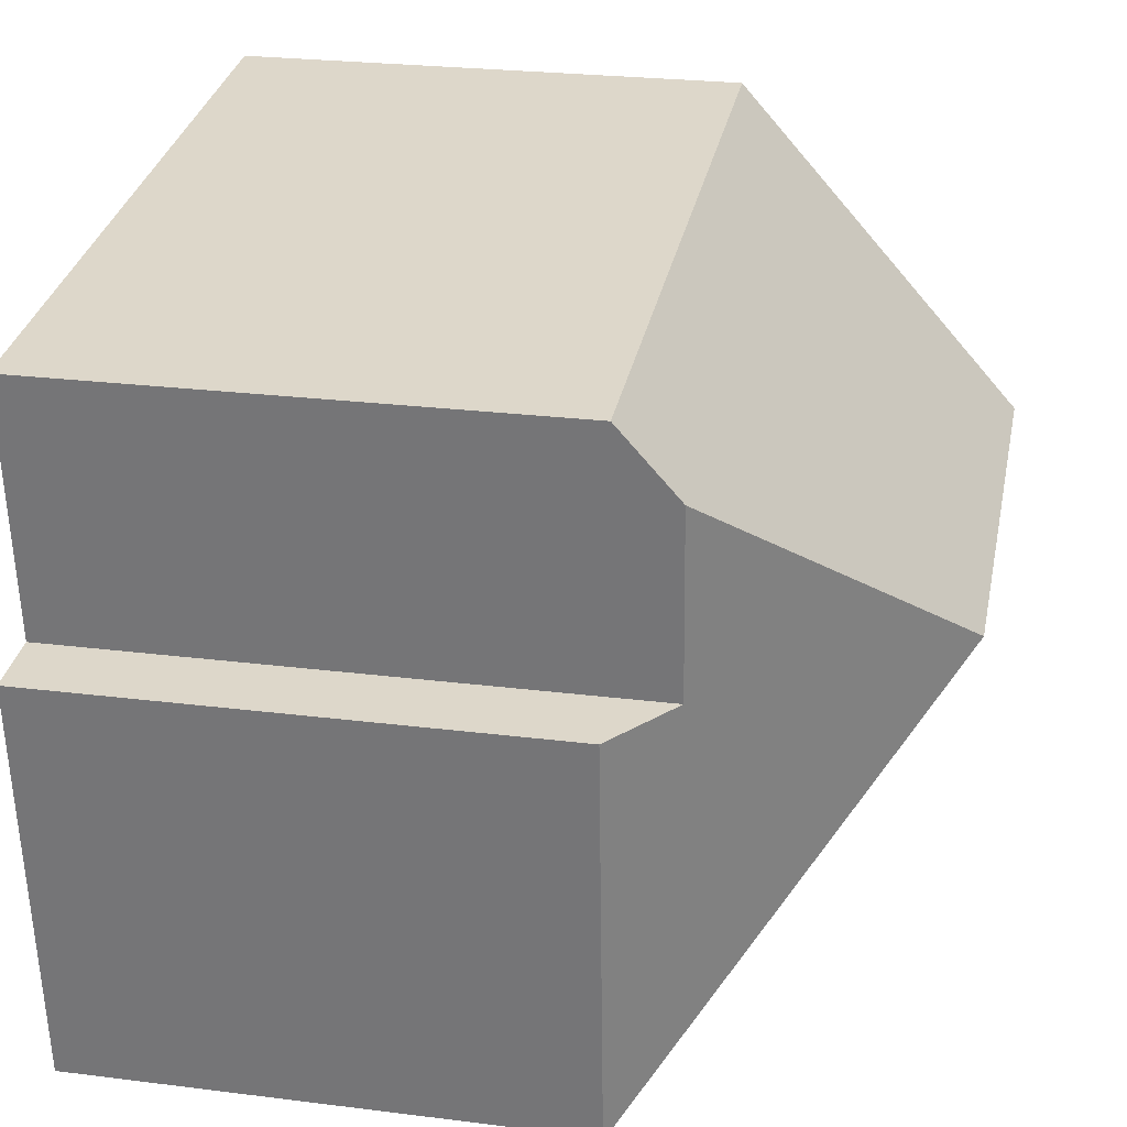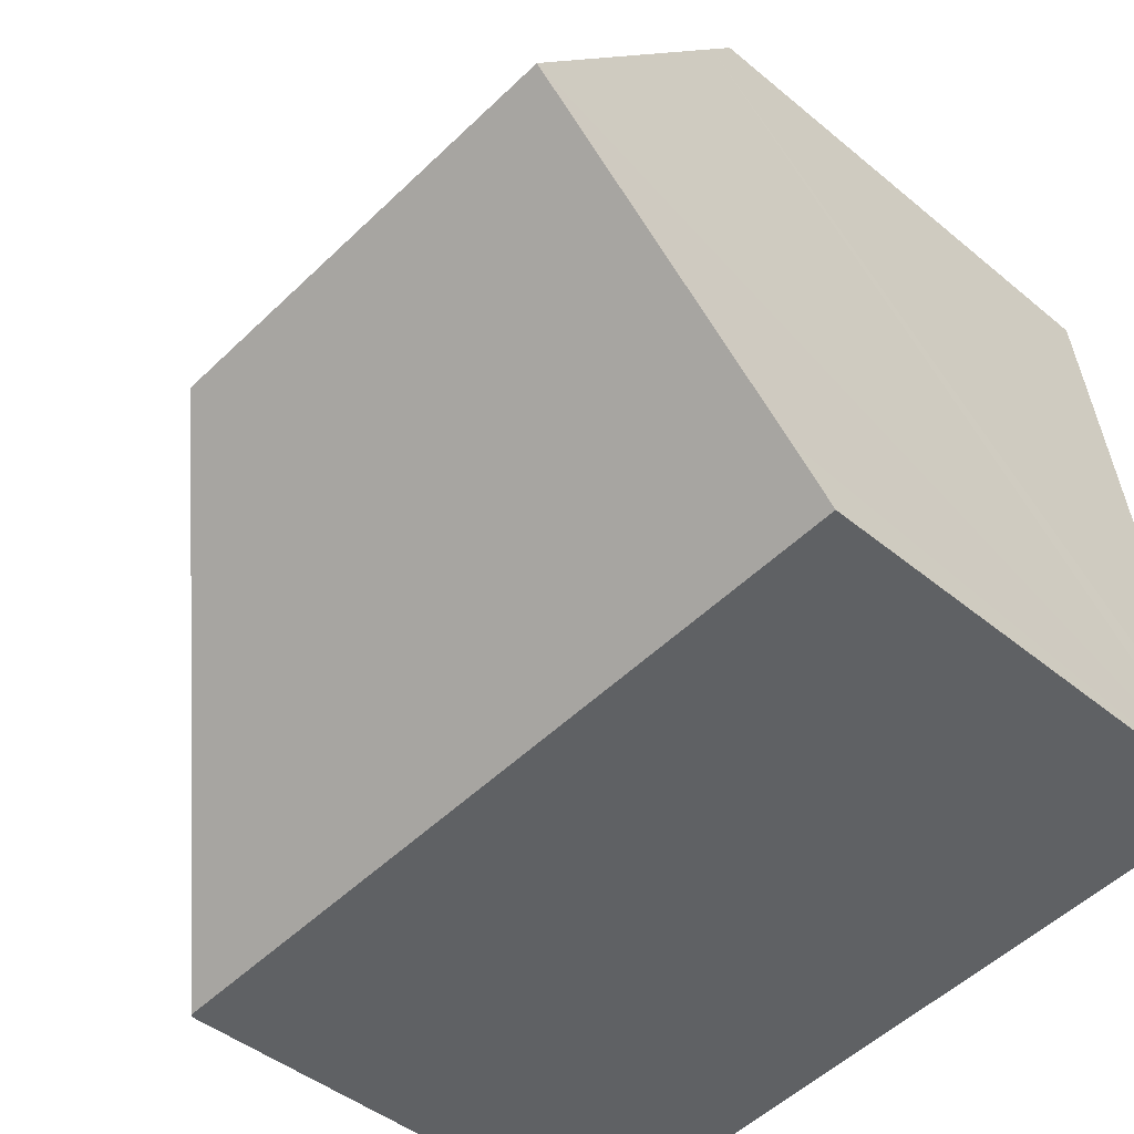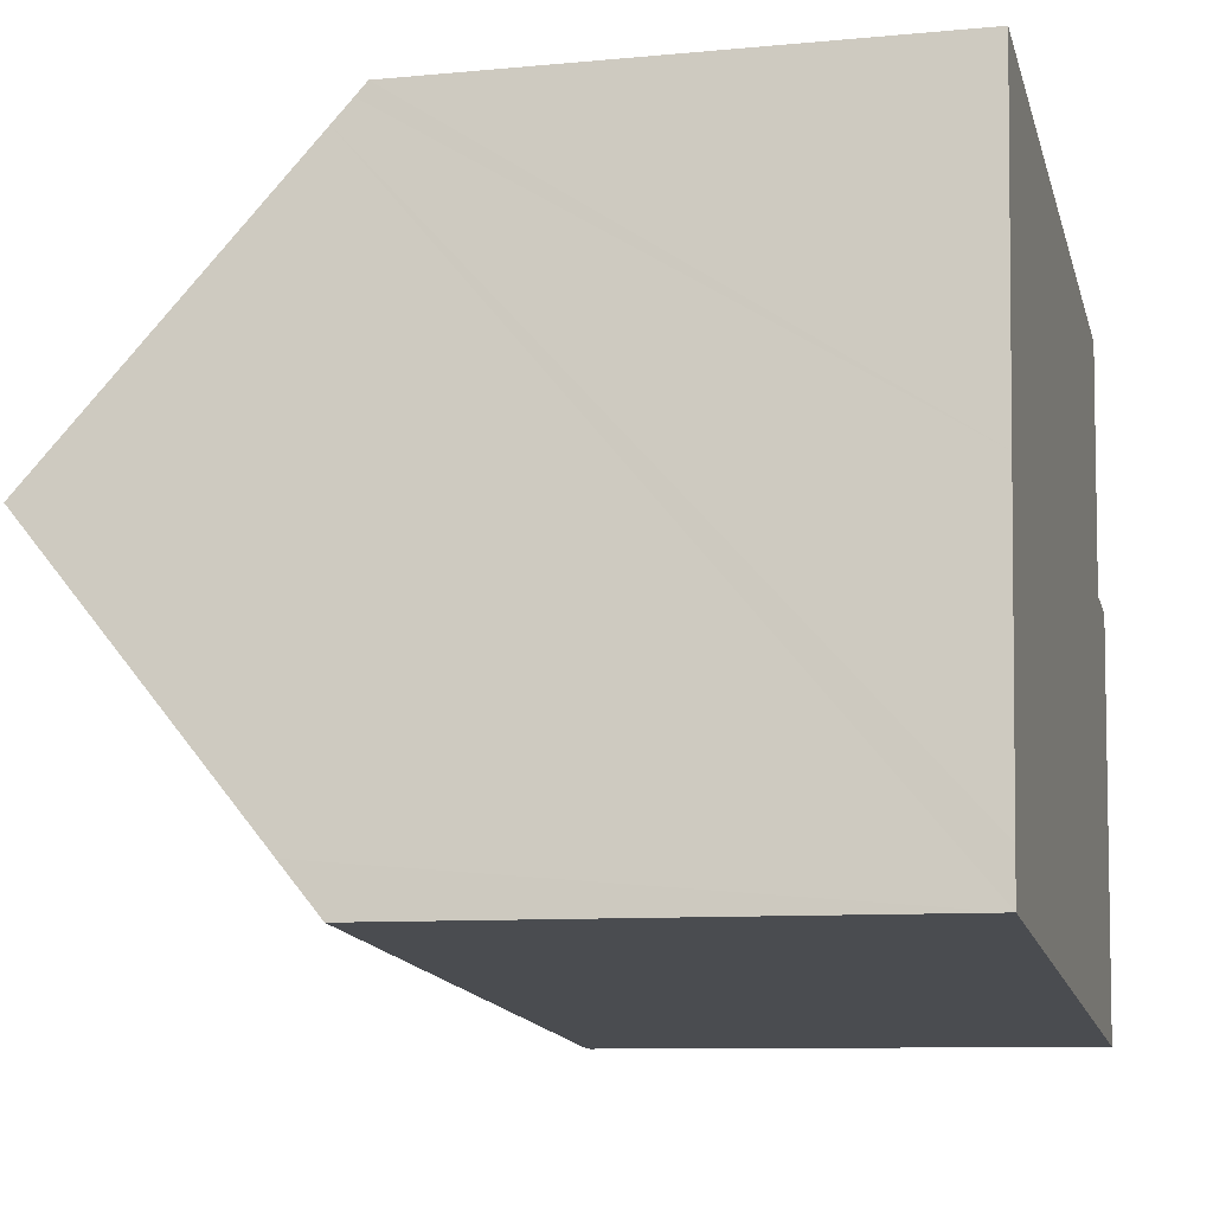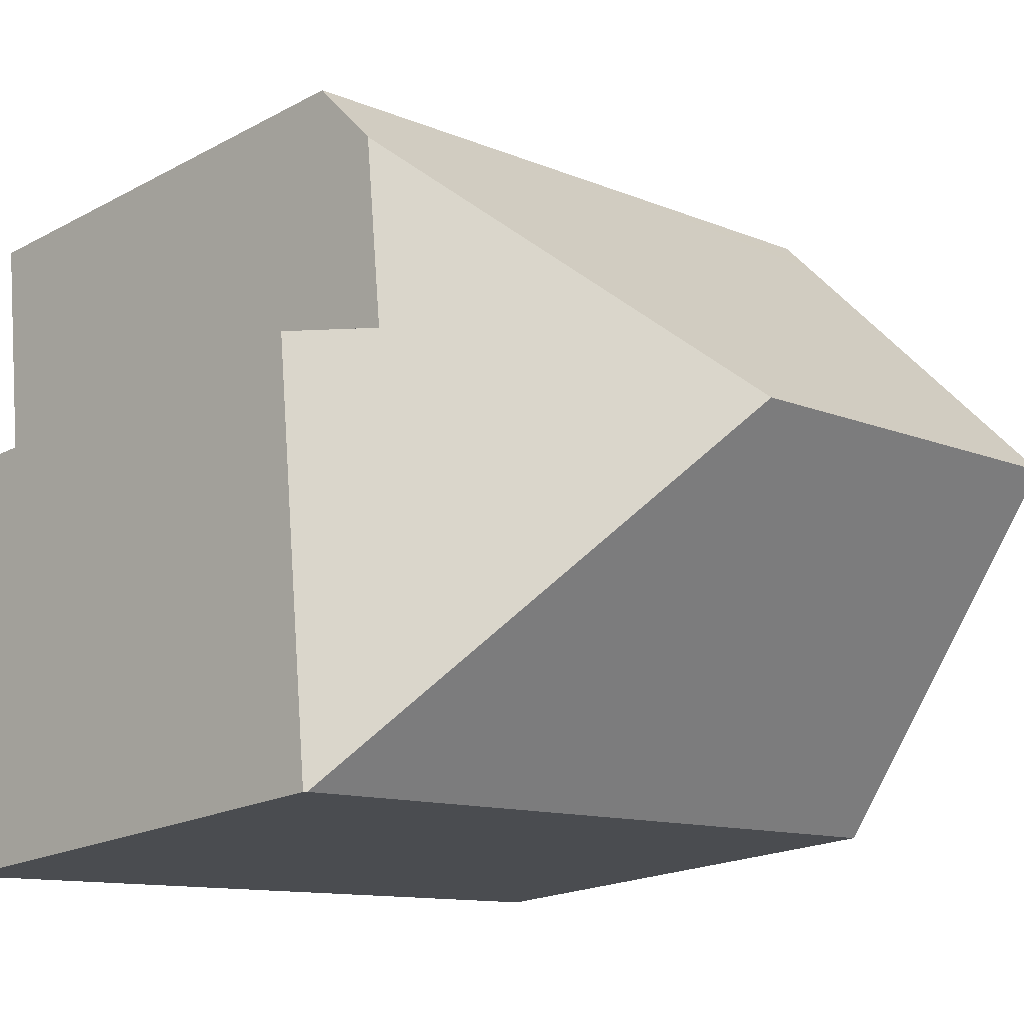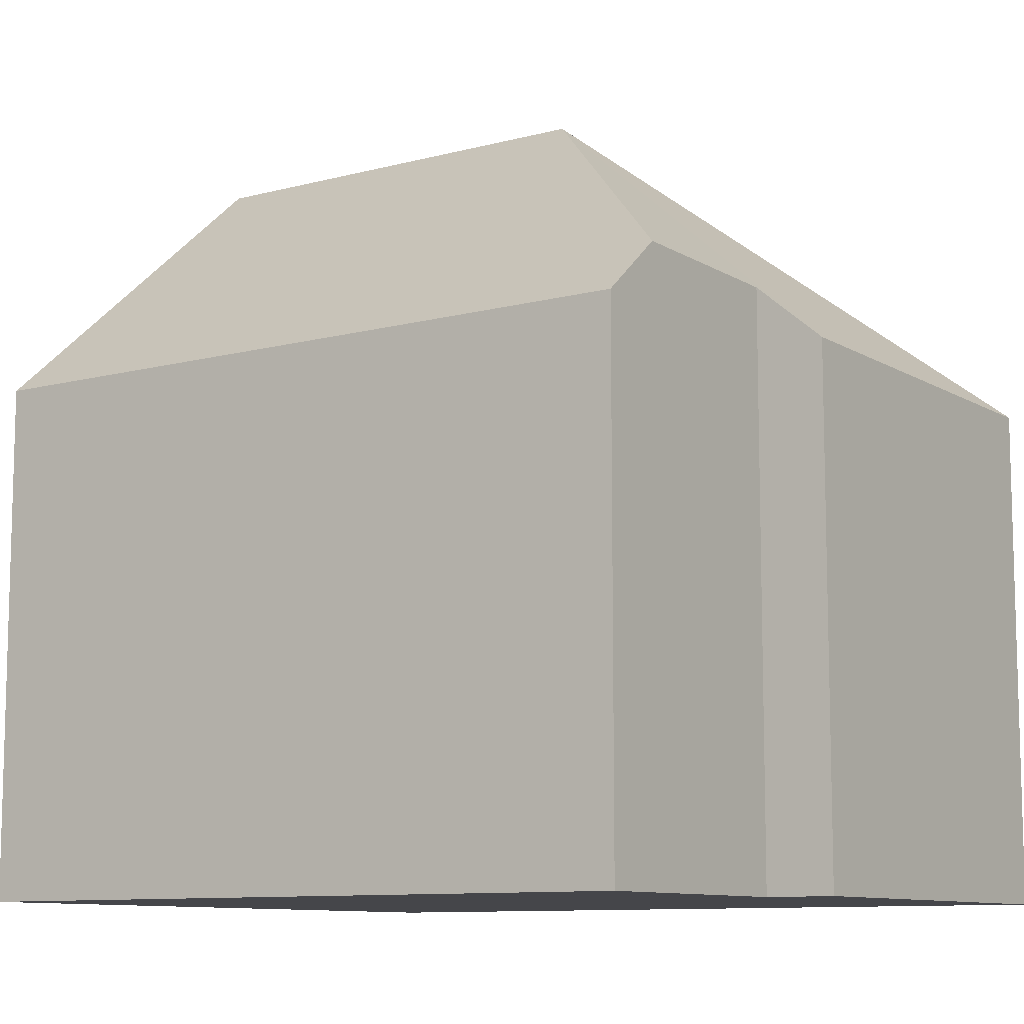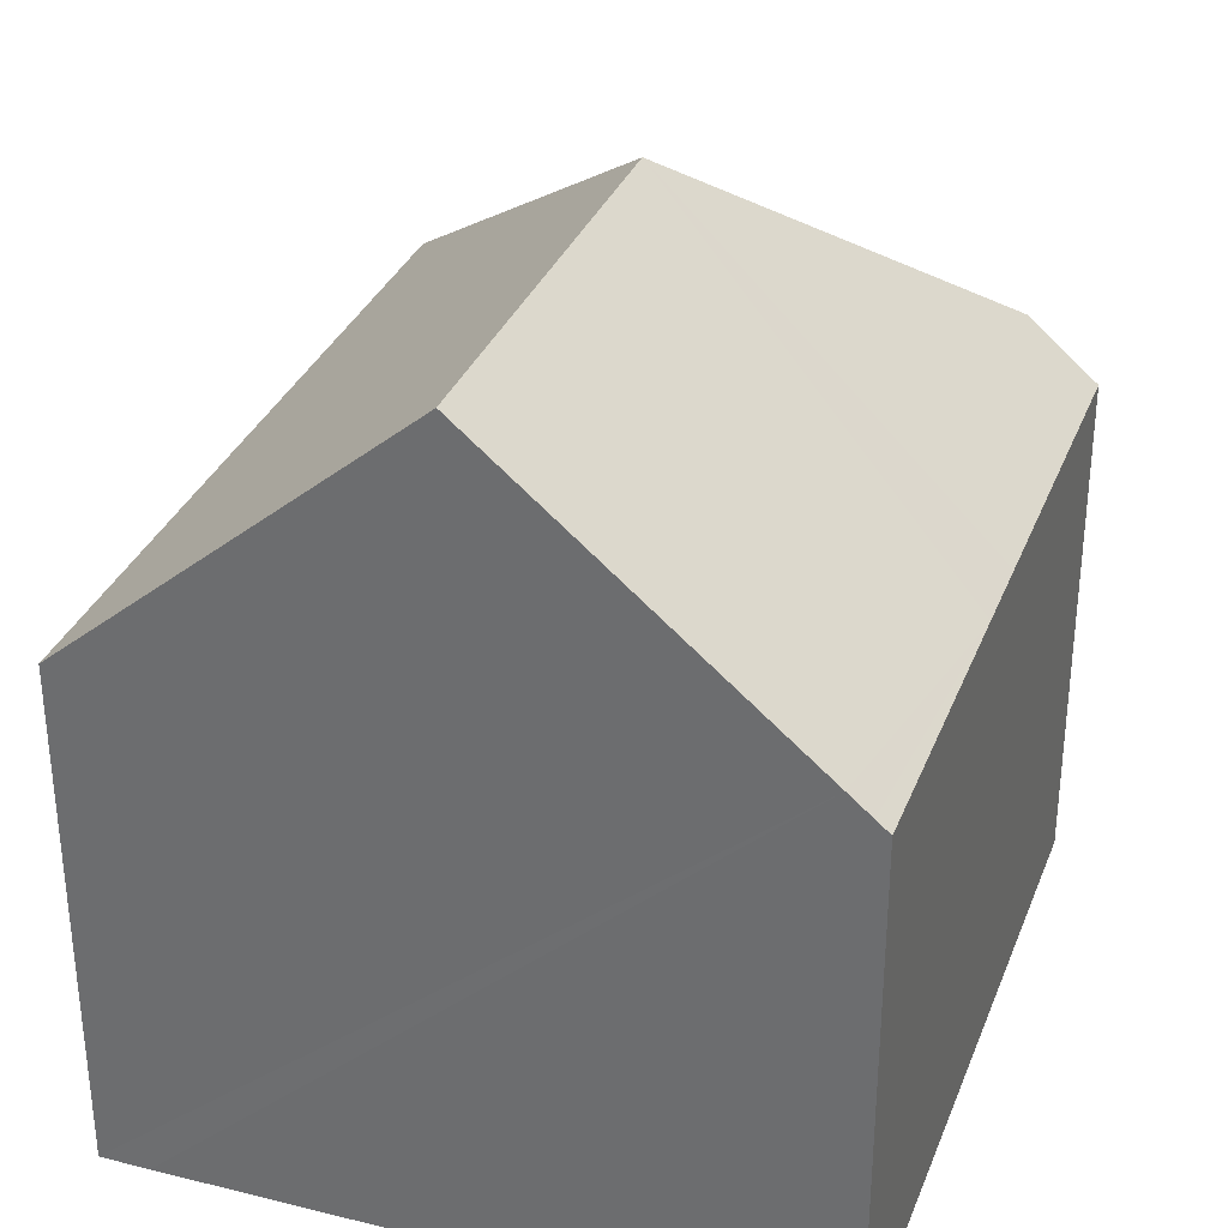
<metadata>
{"format":"obj","ext":"obj","renderer":"f3d","projection":"perspective","resolution":1024,"background":"white","views":[{"elev":25.4,"azim":101.4,"up":"+Z"},{"elev":-43.9,"azim":-134.3,"up":"+Z"},{"elev":-9.2,"azim":-75.9,"up":"+Z"},{"elev":-19.7,"azim":134.7,"up":"+Z"},{"elev":-9.9,"azim":40.4,"up":"+Y"},{"elev":32.8,"azim":-64.7,"up":"+Y"}]}
</metadata>
<code>
v  7.876 10.81 13.65
v  1.565 11.05 14.02
v  1.595 10.81 14.3
v  1.512 11.46 13.54
v  0.795 16.89 7.152
v  10.07 16.89 6.186
v  9.568 10.81 13.47
v  16.55 10.81 12.75
v  16.39 12.06 11.28
v  15.98 12.03 7.318
v  17.41 10.82 7.169
v  16.43 10.81 -1.71
v  16.49 10.76 -1.716
v  0.108 11.69 1.032
v  0 10.81 6.62e-16
v  1.595 -8.758e-16 14.3
v  7.876 -8.358e-16 13.65
v  9.568 -8.25e-16 13.47
v  16.55 -7.805e-16 12.75
v  15.98 -4.481e-16 7.318
v  17.41 -4.39e-16 7.169
v  16.39 -6.907e-16 11.28
v  16.49 1.051e-16 -1.716
v  0 0 0
v  16.43 1.047e-16 -1.71
v  0.108 -6.319e-17 1.032
v  0.795 -4.379e-16 7.152
v  1.512 -8.293e-16 13.54
v  1.565 -8.584e-16 14.02
g defaultobject
f 1 2 3
f 2 1 4
f 4 1 5
f 5 1 6
f 6 1 7
f 6 7 8
f 6 8 9
f 10 6 9
f 6 10 11
f 6 11 12
f 12 11 13
f 14 12 15
f 12 14 6
f 6 14 5
f 16 1 3
f 1 16 7
f 7 16 8
f 8 16 17
f 8 17 18
f 8 18 19
f 20 11 10
f 11 20 21
f 8 10 9
f 10 8 20
f 20 8 19
f 20 19 22
f 21 13 11
f 13 21 23
f 13 15 12
f 15 13 23
f 15 23 24
f 24 23 25
f 24 14 15
f 14 24 5
f 5 24 4
f 4 24 26
f 4 26 27
f 4 27 2
f 2 27 3
f 3 27 16
f 16 27 28
f 16 28 29
f 21 25 23
f 25 21 24
f 24 21 20
f 24 20 22
f 24 22 19
f 24 19 18
f 24 18 17
f 24 17 28
f 28 17 29
f 29 17 16
f 24 28 27
f 24 27 26

</code>
